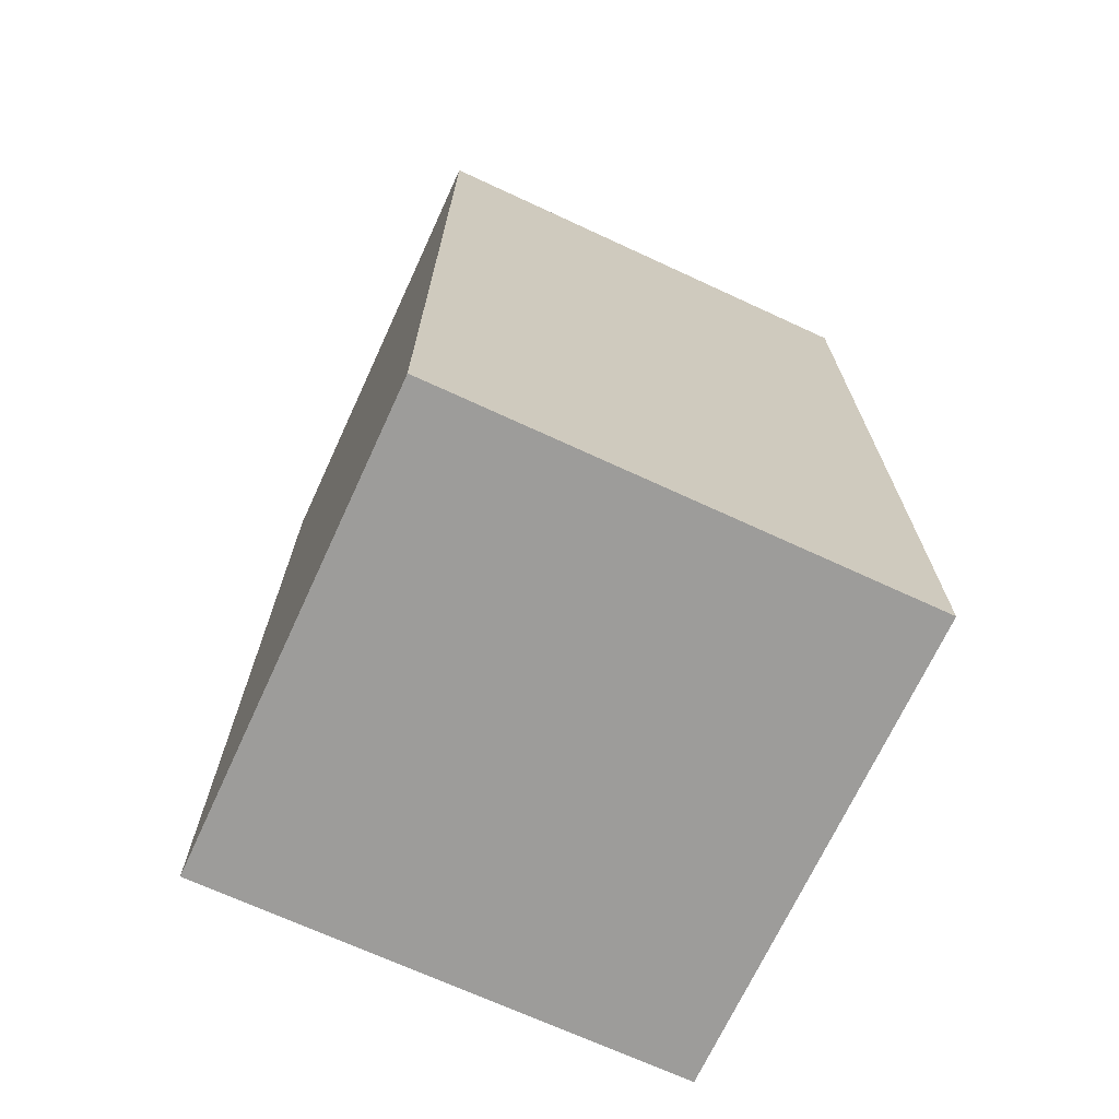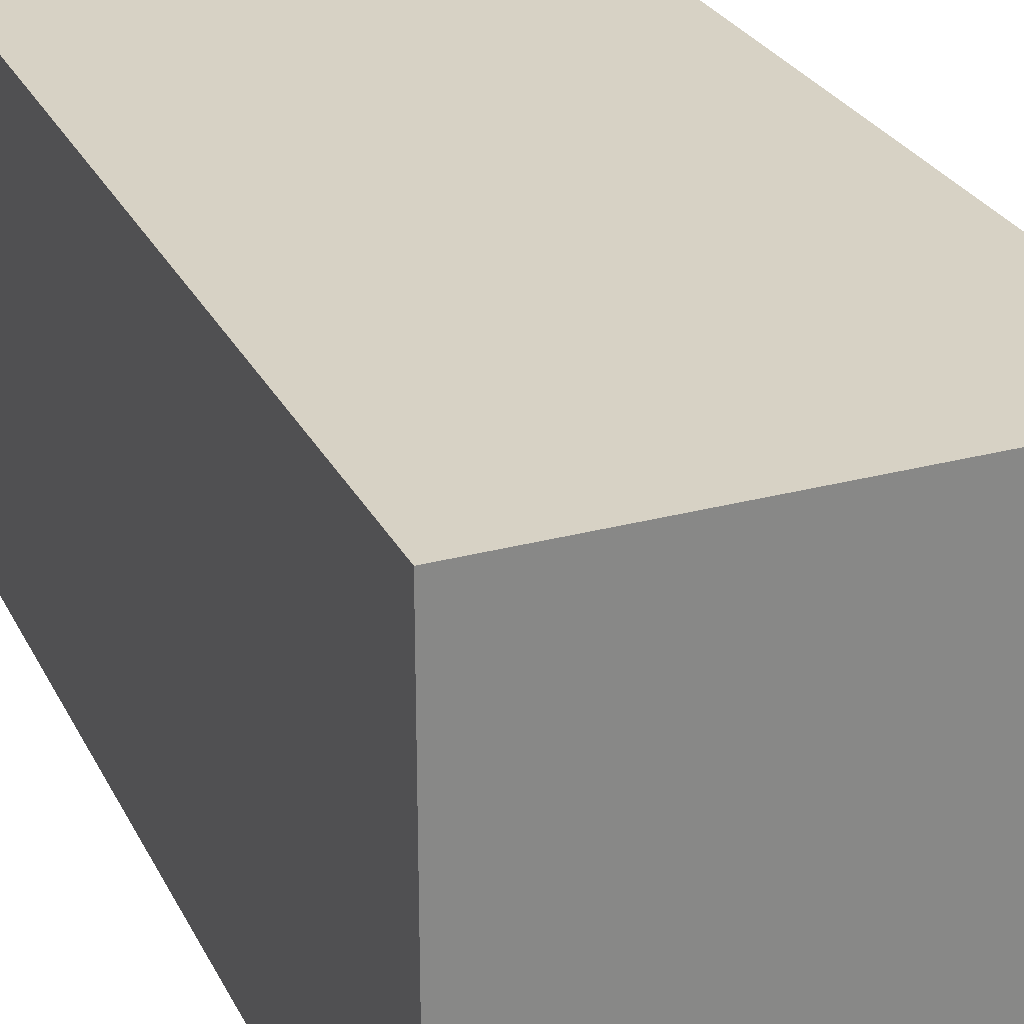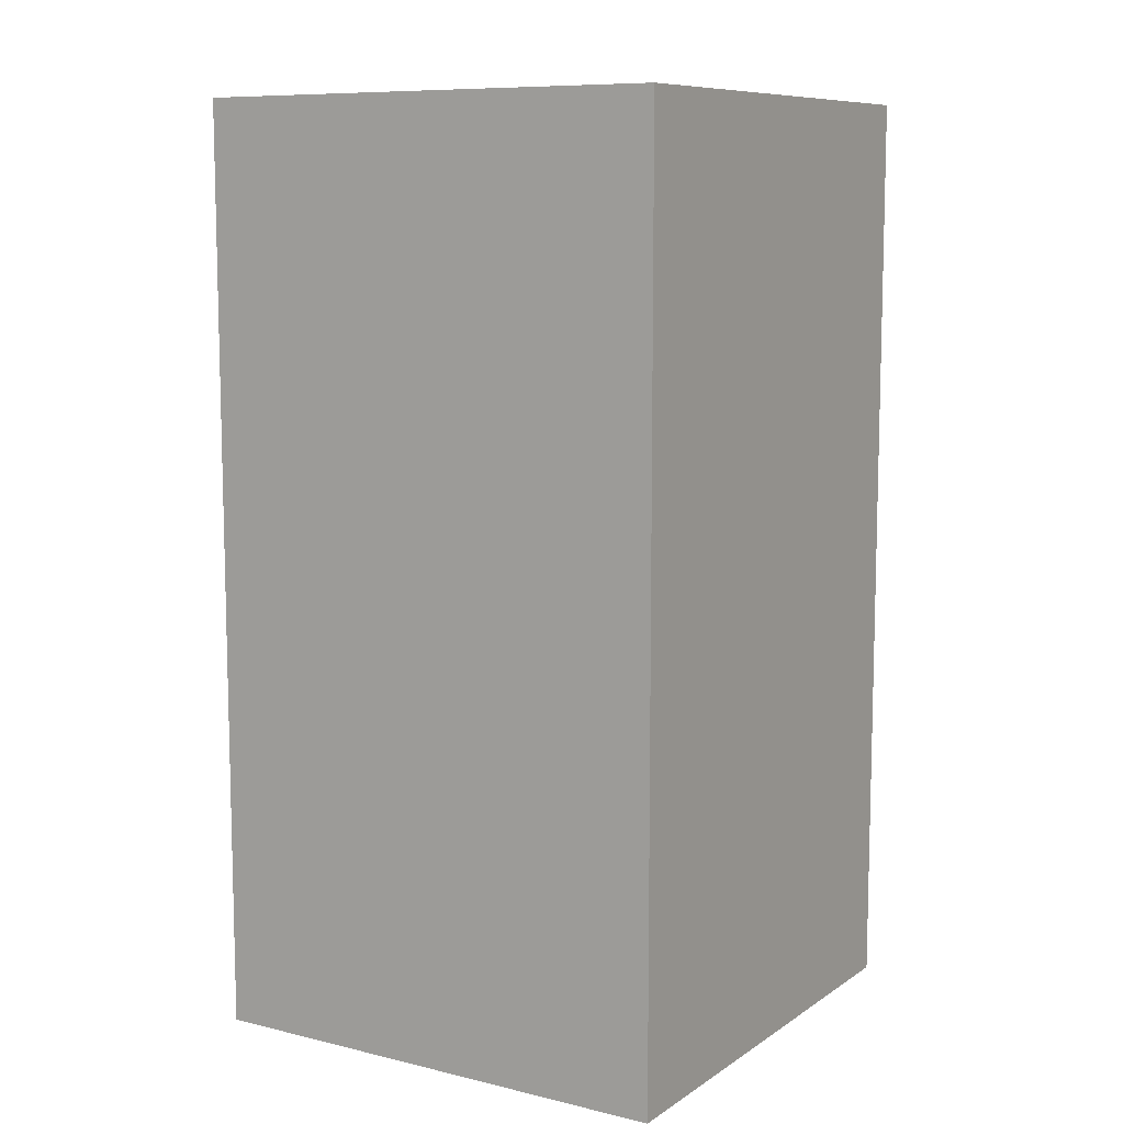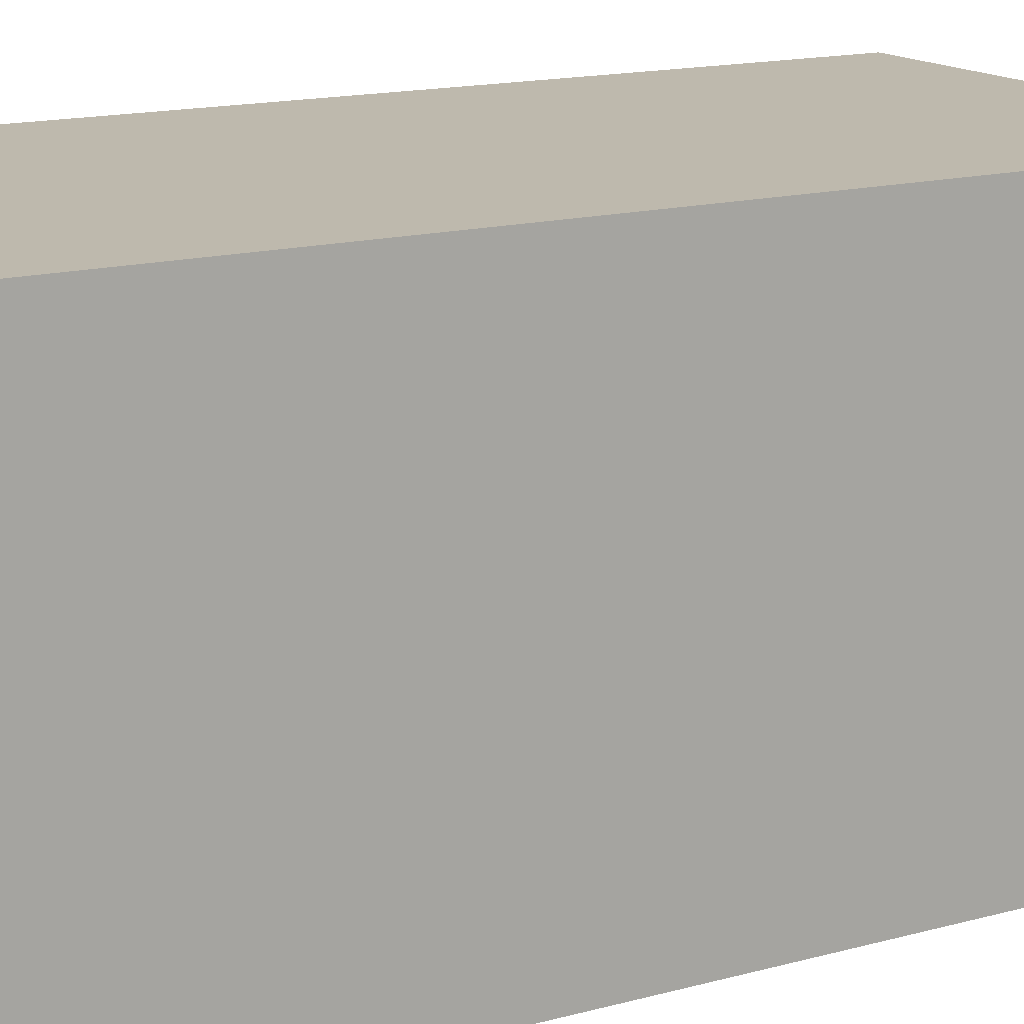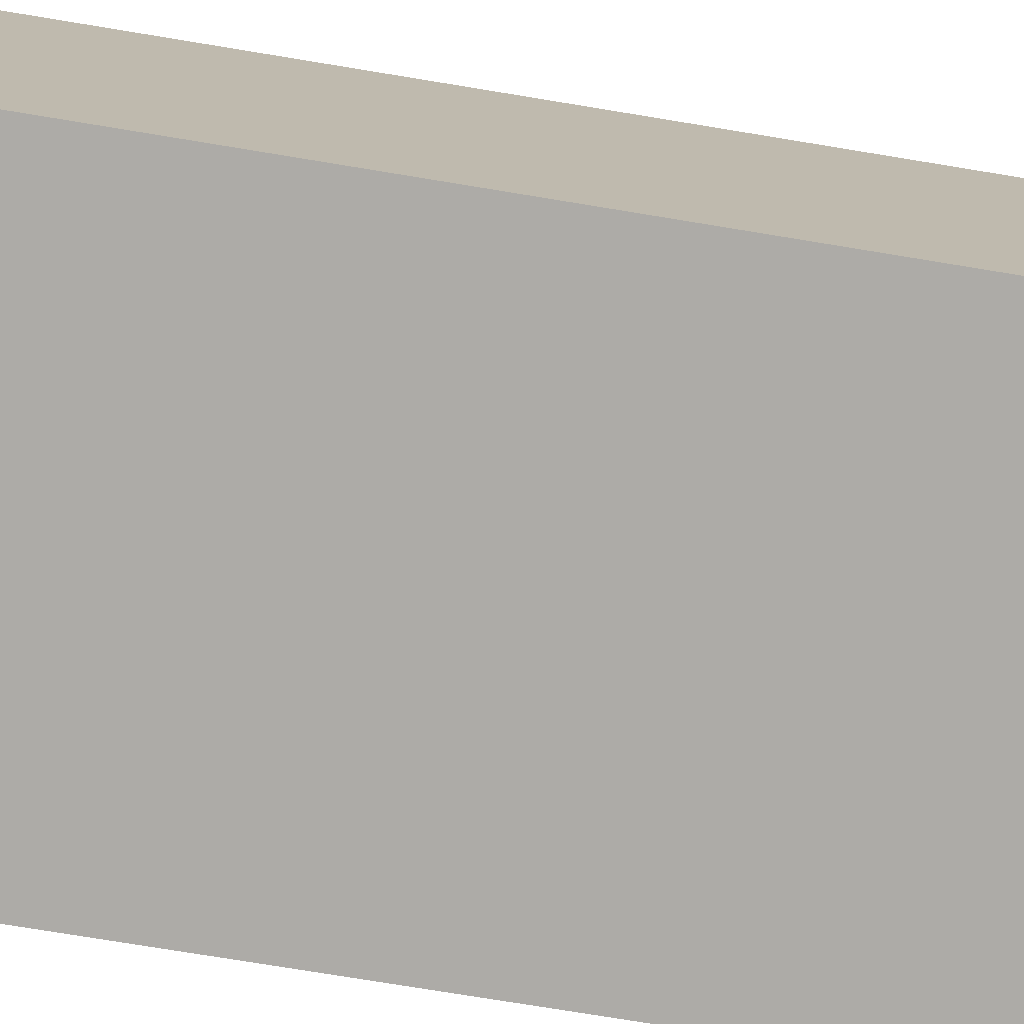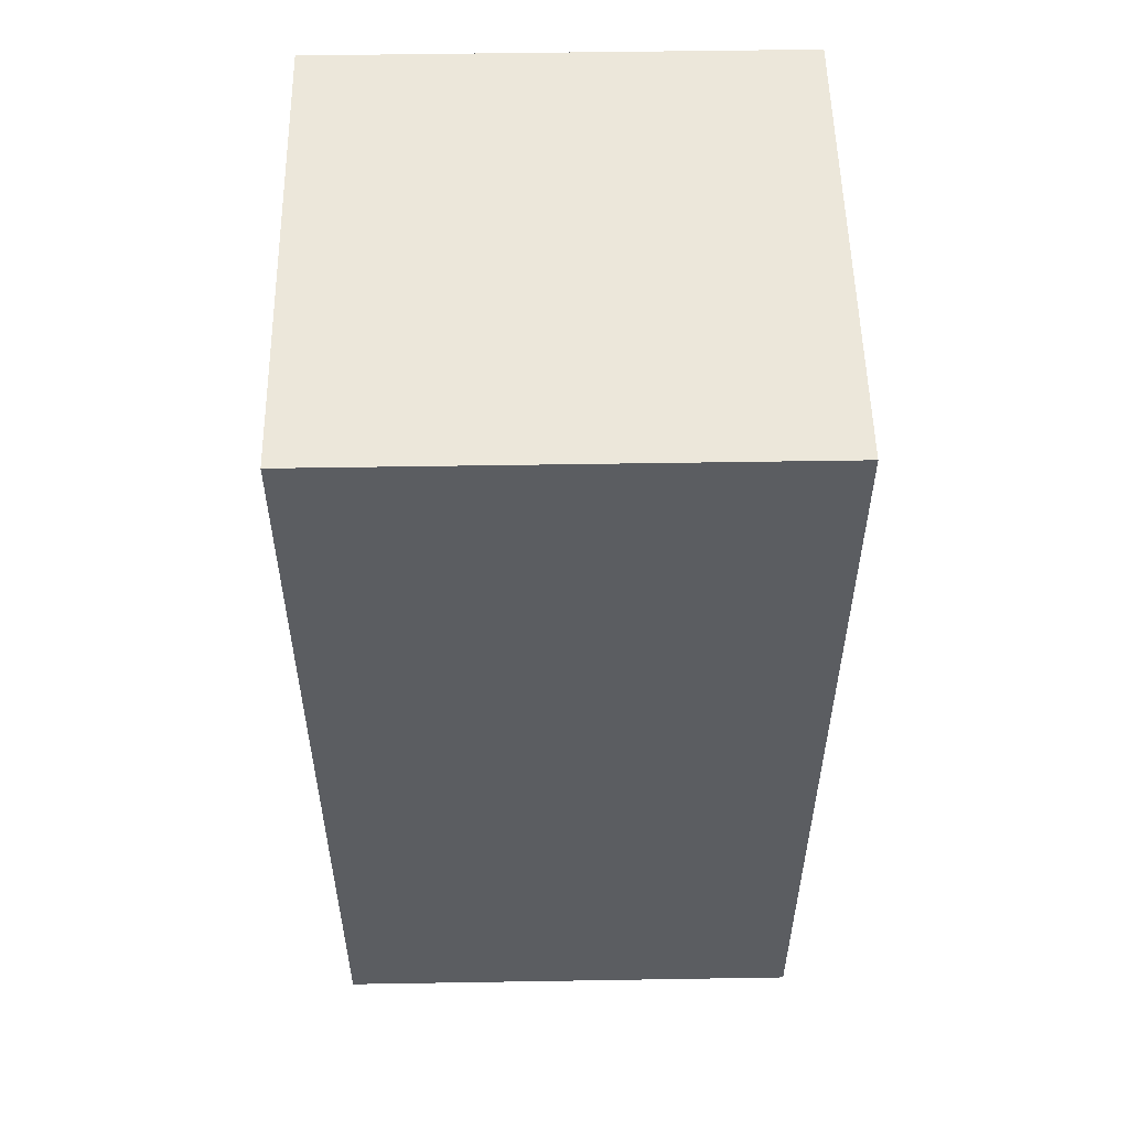
<metadata>
{"format":"obj","ext":"obj","renderer":"f3d","projection":"perspective","resolution":1024,"background":"white","views":[{"elev":-70.1,"azim":65.2,"up":"+Y"},{"elev":27.6,"azim":-22.4,"up":"+Z"},{"elev":9.3,"azim":-58.1,"up":"+Y"},{"elev":15.3,"azim":60.0,"up":"+Z"},{"elev":-76.4,"azim":80.7,"up":"+Z"},{"elev":53.7,"azim":-91.0,"up":"+Y"}]}
</metadata>
<code>
o Cube_Cube.001
v 0.695 1.245 0.445
v 0.695 1.455 0.445
v 0.805 1.245 0.445
v 0.805 1.455 0.445
v 0.695 1.245 0.555
v 0.695 1.455 0.555
v 0.805 1.245 0.555
v 0.805 1.455 0.555
f 4 3 1
f 8 7 3
f 6 5 7
f 2 1 5
f 3 7 5
f 8 4 2
f 2 4 1
f 4 8 3
f 8 6 7
f 6 2 5
f 1 3 5
f 6 8 2

</code>
